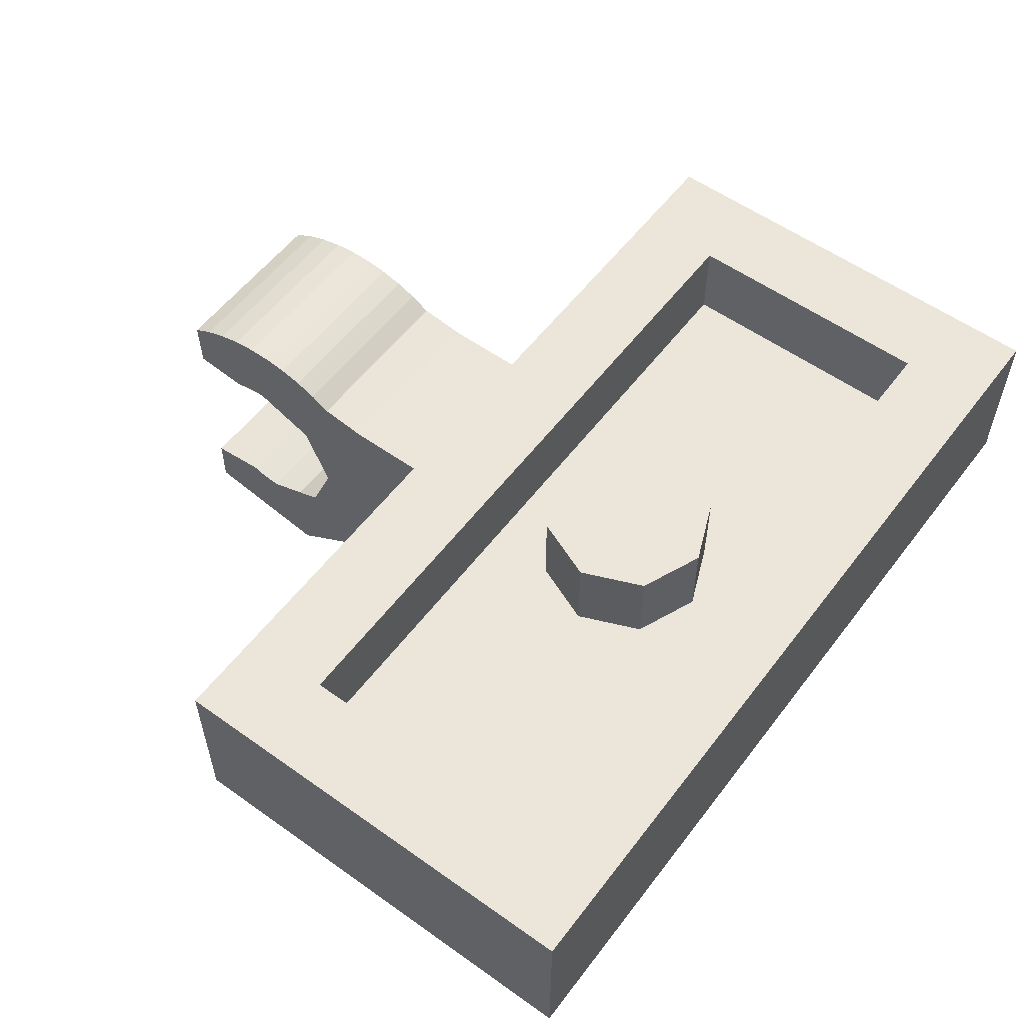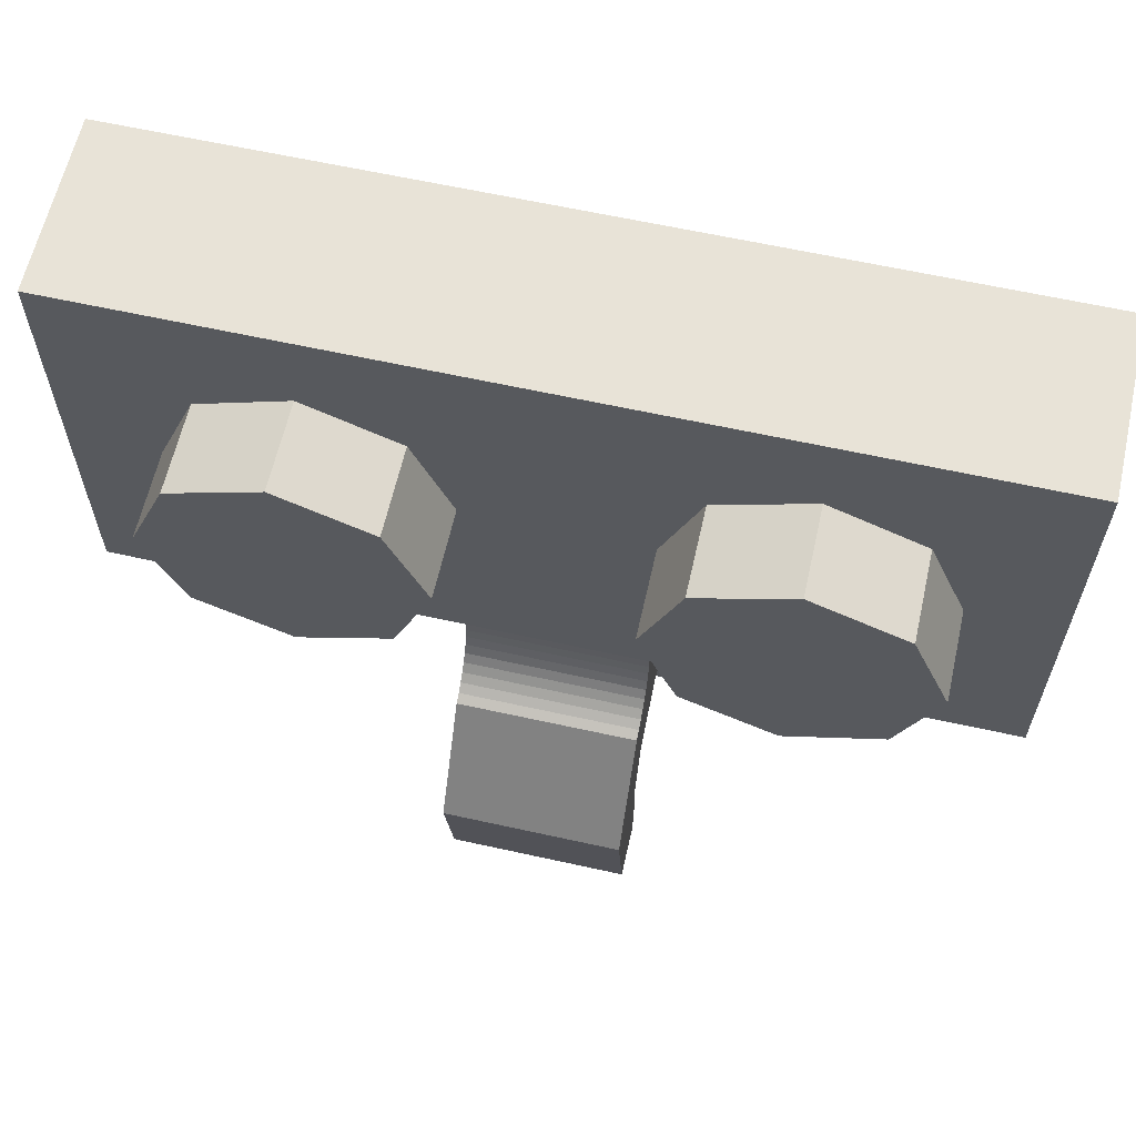
<metadata>
{"format":"obj","ext":"obj","renderer":"f3d","projection":"perspective","resolution":1024,"background":"white","views":[{"elev":56.2,"azim":-53.3,"up":"+Y"},{"elev":62.2,"azim":12.7,"up":"+Z"}]}
</metadata>
<code>
v 0 0.4 0
v 0.2 0.4 0
v 0.1414 0.4 0.1414
v 0 0.4 0
v 0.1414 0.4 0.1414
v 0 0.4 0.2
v 0 0.4 0
v 0 0.4 0.2
v -0.1414 0.4 0.1414
v 0 0.4 0
v -0.1414 0.4 0.1414
v -0.2 0.4 0
v 0 0.4 0
v -0.2 0.4 0
v -0.1414 0.4 -0.1414
v 0 0.4 0
v -0.1414 0.4 -0.1414
v 0 0.4 -0.2
v 0 0.4 0
v 0 0.4 -0.2
v 0.1414 0.4 -0.1414
v 0 0.4 0
v 0.1414 0.4 -0.1414
v 0.2 0.4 0
v 0.1414 0.4 0.1414
v 0.2 0.4 0
v 0.2 0.2 0
v 0.1414 0.2 0.1414
v 0 0.4 0.2
v 0.1414 0.4 0.1414
v 0.1414 0.2 0.1414
v 0 0.2 0.2
v -0.1414 0.4 0.1414
v 0 0.4 0.2
v 0 0.2 0.2
v -0.1414 0.2 0.1414
v -0.2 0.4 0
v -0.1414 0.4 0.1414
v -0.1414 0.2 0.1414
v -0.2 0.2 0
v -0.1414 0.4 -0.1414
v -0.2 0.4 0
v -0.2 0.2 0
v -0.1414 0.2 -0.1414
v 0 0.4 -0.2
v -0.1414 0.4 -0.1414
v -0.1414 0.2 -0.1414
v 0 0.2 -0.2
v 0.1414 0.4 -0.1414
v 0 0.4 -0.2
v 0 0.2 -0.2
v 0.1414 0.2 -0.1414
v 0.2 0.4 0
v 0.1414 0.4 -0.1414
v 0.1414 0.2 -0.1414
v 0.2 0.2 0
v -0.8 0.2 0.3
v 0.8 0.2 0.3
v 0.8 0.2 -0.3
v -0.8 0.2 -0.3
v -0.8 0.2 0.3
v -0.8 0.4 0.3
v 0.8 0.4 0.3
v 0.8 0.2 0.3
v -0.8 0.2 -0.3
v -0.8 0.4 -0.3
v -0.8 0.4 0.3
v -0.8 0.2 0.3
v 0.8 0.2 -0.3
v 0.8 0.4 -0.3
v -0.8 0.4 -0.3
v -0.8 0.2 -0.3
v 0.8 0.2 0.3
v 0.8 0.4 0.3
v 0.8 0.4 -0.3
v 0.8 0.2 -0.3
v 1 0.4 -0.5
v 0.8 0.4 -0.3
v 0.8 0.4 0.3
v 1 0.4 0.5
v 1 0.4 0.5
v 0.8 0.4 0.3
v -0.8 0.4 0.3
v -1 0.4 0.5
v -1 0.4 0.5
v -0.8 0.4 0.3
v -0.8 0.4 -0.3
v -1 0.4 -0.5
v -0.2 0.4 -0.5
v -0.8 0.4 -0.3
v 0.8 0.4 -0.3
v 0.2 0.4 -0.5
v -0.8 0.4 -0.3
v -0.2 0.4 -0.5
v -1 0.4 -0.5
v 1 0.4 -0.5
v 0.2 0.4 -0.5
v 0.8 0.4 -0.3
v 1 0 0.5
v -1 0 0.5
v -1 0.4 0.5
v 1 0.4 0.5
v -1 0 0.5
v -1 0 -0.5
v -1 0.4 -0.5
v -1 0.4 0.5
v 1 0.4 0.5
v 1 0.4 -0.5
v 1 0 -0.5
v 1 0 0.5
v -1 0.4 -0.5
v -0.2 0.4 -0.5
v -0.2 0 -0.5
v -1 0 -0.5
v 0.2 0.4 -0.5
v 1 0.4 -0.5
v 1 0 -0.5
v 0.2 0 -0.5
v -0.2 -0.1 -0.8
v -0.2 -0.04142 -0.8586
v -0.2 -0.1 -1
v -0.2 -0.1 -0.8
v -0.2 0.1 -0.8
v -0.2 -0.04142 -0.8586
v -0.2 -0.1 -1.2
v -0.2 -0.09828 -1.026
v -0.2 -0.1 -1
v -0.2 -0.1 -1.2
v -0.2 -0.09318 -1.052
v -0.2 -0.09828 -1.026
v -0.2 -0.1 -1.2
v -0.2 -0.08478 -1.077
v -0.2 -0.09318 -1.052
v -0.2 -0.2163 -1.201
v -0.2 -0.2718 -0.9099
v -0.2 -0.1095 -0.6711
v -0.2 0.3 -0.8
v -0.2 0.2414 -0.8586
v -0.2 0.3 -1
v -0.2 0.3 -0.8
v -0.2 0.1 -0.8
v -0.2 0.2414 -0.8586
v -0.2 0.3 -1.2
v -0.2 0.2983 -1.026
v -0.2 0.3 -1
v -0.2 0.3 -1.2
v -0.2 0.2932 -1.052
v -0.2 0.2983 -1.026
v -0.2 0.3 -1.2
v -0.2 0.2848 -1.077
v -0.2 0.2932 -1.052
v -0.2 0.4163 -1.201
v -0.2 0.4409 -1.157
v -0.2 0.4597 -1.109
v -0.2 0.4163 -1.201
v -0.2 0.4597 -1.109
v -0.2 0.4724 -1.06
v -0.2 0.4163 -1.201
v -0.2 0.4724 -1.06
v -0.2 0.4787 -1.01
v -0.2 0.4163 -1.201
v -0.2 0.4787 -1.01
v -0.2 0.4785 -0.9596
v -0.2 0.4163 -1.201
v -0.2 0.4785 -0.9596
v -0.2 0.4718 -0.9099
v -0.2 0.4163 -1.201
v -0.2 0.4718 -0.9099
v -0.2 0.4588 -0.8617
v -0.2 0.4163 -1.201
v -0.2 0.4588 -0.8617
v -0.2 0.4396 -0.8159
v -0.2 0.4163 -1.201
v -0.2 0.4396 -0.8159
v -0.2 0.4146 -0.7732
v -0.2 0 -0.6852
v -0.2 0.4 -0.6711
v -0.2 0.3 -0.8
v -0.2 0.1 -0.8
v -0.2 0 -0.6852
v -0.2 0.1 -0.8
v -0.2 -0.1 -0.8
v -0.2 -0.1095 -0.6711
v 0.2 0.3 -0.8
v 0.2 0.2414 -0.8586
v 0.2 0.3 -1
v 0.2 0.3 -0.8
v 0.2 0.1 -0.8
v 0.2 0.2414 -0.8586
v 0.2 0.3 -1.2
v 0.2 0.2983 -1.026
v 0.2 0.3 -1
v 0.2 0.3 -1.2
v 0.2 0.2932 -1.052
v 0.2 0.2983 -1.026
v 0.2 0.3 -1.2
v 0.2 0.2848 -1.077
v 0.2 0.2932 -1.052
v 0.2 0.4163 -1.201
v 0.2 0.4409 -1.157
v 0.2 0.4597 -1.109
v 0.2 0.4163 -1.201
v 0.2 0.4597 -1.109
v 0.2 0.4724 -1.06
v 0.2 0.4163 -1.201
v 0.2 0.4724 -1.06
v 0.2 0.4787 -1.01
v 0.2 0.4163 -1.201
v 0.2 0.4787 -1.01
v 0.2 0.4785 -0.9596
v 0.2 0.4163 -1.201
v 0.2 0.4785 -0.9596
v 0.2 0.4718 -0.9099
v 0.2 0.4163 -1.201
v 0.2 0.4718 -0.9099
v 0.2 0.4588 -0.8617
v 0.2 0.4163 -1.201
v 0.2 0.4588 -0.8617
v 0.2 0.4396 -0.8159
v 0.2 0.4163 -1.201
v 0.2 0.4396 -0.8159
v 0.2 0.4146 -0.7732
v 0.2 -0.1 -0.8
v 0.2 -0.04142 -0.8586
v 0.2 -0.1 -1
v 0.2 -0.1 -0.8
v 0.2 0.1 -0.8
v 0.2 -0.04142 -0.8586
v 0.2 -0.1 -1.2
v 0.2 -0.09828 -1.026
v 0.2 -0.1 -1
v 0.2 -0.1 -1.2
v 0.2 -0.09318 -1.052
v 0.2 -0.09828 -1.026
v 0.2 -0.1 -1.2
v 0.2 -0.08478 -1.077
v 0.2 -0.09318 -1.052
v 0.2 -0.2163 -1.201
v 0.2 -0.2718 -0.9099
v 0.2 -0.1095 -0.6711
v 0.2 0.1 -0.8
v 0.2 0.3 -0.8
v 0.2 0.4 -0.6711
v 0.2 0 -0.6852
v 0.2 -0.1095 -0.6711
v 0.2 -0.1 -0.8
v 0.2 0.1 -0.8
v 0.2 0 -0.6852
v -0.2 0 -0.5
v -0.2 -0.001526 -0.5242
v 0.2 -0.001526 -0.5242
v 0.2 0 -0.5
v -0.2 -0.001526 -0.5242
v -0.2 -0.006051 -0.5479
v 0.2 -0.006051 -0.5479
v 0.2 -0.001526 -0.5242
v -0.2 -0.006051 -0.5479
v -0.2 -0.0135 -0.5709
v 0.2 -0.0135 -0.5709
v 0.2 -0.006051 -0.5479
v -0.2 -0.0135 -0.5709
v -0.2 -0.02378 -0.5926
v 0.2 -0.02378 -0.5926
v 0.2 -0.0135 -0.5709
v -0.2 -0.02378 -0.5926
v -0.2 -0.03666 -0.6127
v 0.2 -0.03666 -0.6127
v 0.2 -0.02378 -0.5926
v -0.2 -0.03666 -0.6127
v -0.2 -0.05198 -0.6309
v 0.2 -0.05198 -0.6309
v 0.2 -0.03666 -0.6127
v -0.2 -0.05198 -0.6309
v -0.2 -0.06942 -0.6469
v 0.2 -0.06942 -0.6469
v 0.2 -0.05198 -0.6309
v -0.2 -0.06942 -0.6469
v -0.2 -0.08873 -0.6604
v 0.2 -0.08873 -0.6604
v 0.2 -0.06942 -0.6469
v -0.2 -0.08873 -0.6604
v -0.2 -0.1095 -0.6711
v 0.2 -0.1095 -0.6711
v 0.2 -0.08873 -0.6604
v 0.2 0 -0.6852
v 0.2 -0.001526 -0.5242
v 0.2 0 -0.5
v 0.2 0 -0.6852
v 0.2 -0.006051 -0.5479
v 0.2 -0.001526 -0.5242
v 0.2 0 -0.6852
v 0.2 -0.0135 -0.5709
v 0.2 -0.006051 -0.5479
v 0.2 0 -0.6852
v 0.2 -0.02378 -0.5926
v 0.2 -0.0135 -0.5709
v 0.2 0 -0.6852
v 0.2 -0.03666 -0.6127
v 0.2 -0.02378 -0.5926
v 0.2 0 -0.6852
v 0.2 -0.05198 -0.6309
v 0.2 -0.03666 -0.6127
v 0.2 0 -0.6852
v 0.2 -0.06942 -0.6469
v 0.2 -0.05198 -0.6309
v 0.2 0 -0.6852
v 0.2 -0.08873 -0.6604
v 0.2 -0.06942 -0.6469
v 0.2 0 -0.6852
v 0.2 -0.1095 -0.6711
v 0.2 -0.08873 -0.6604
v -0.2 0 -0.6852
v -0.2 -0.001526 -0.5242
v -0.2 0 -0.5
v -0.2 0 -0.6852
v -0.2 -0.006051 -0.5479
v -0.2 -0.001526 -0.5242
v -0.2 0 -0.6852
v -0.2 -0.0135 -0.5709
v -0.2 -0.006051 -0.5479
v -0.2 0 -0.6852
v -0.2 -0.02378 -0.5926
v -0.2 -0.0135 -0.5709
v -0.2 0 -0.6852
v -0.2 -0.03666 -0.6127
v -0.2 -0.02378 -0.5926
v -0.2 0 -0.6852
v -0.2 -0.05198 -0.6309
v -0.2 -0.03666 -0.6127
v -0.2 0 -0.6852
v -0.2 -0.06942 -0.6469
v -0.2 -0.05198 -0.6309
v -0.2 0 -0.6852
v -0.2 -0.08873 -0.6604
v -0.2 -0.06942 -0.6469
v -0.2 0 -0.6852
v -0.2 -0.1095 -0.6711
v -0.2 -0.08873 -0.6604
v -0.2 -0.1 -1
v 0.2 -0.1 -1
v 0.2 -0.08478 -1.077
v -0.2 -0.08478 -1.077
v -0.2 -0.08477 -0.9235
v 0.2 -0.08477 -0.9235
v 0.2 -0.1 -1
v -0.2 -0.1 -1
v -0.2 -0.04142 -0.8586
v 0.2 -0.04142 -0.8586
v 0.2 -0.08477 -0.9235
v -0.2 -0.08477 -0.9235
v -0.2 0.02346 -0.8152
v 0.2 0.02346 -0.8152
v 0.2 -0.04142 -0.8586
v -0.2 -0.04142 -0.8586
v -0.2 0.1 -0.8
v 0.2 0.1 -0.8
v 0.2 0.02346 -0.8152
v -0.2 0.02346 -0.8152
v -0.2 0.1765 -0.8152
v 0.2 0.1765 -0.8152
v 0.2 0.1 -0.8
v -0.2 0.1 -0.8
v -0.2 0.2414 -0.8586
v 0.2 0.2414 -0.8586
v 0.2 0.1765 -0.8152
v -0.2 0.1765 -0.8152
v -0.2 0.2848 -0.9235
v 0.2 0.2848 -0.9235
v 0.2 0.2414 -0.8586
v -0.2 0.2414 -0.8586
v -0.2 0.3 -1
v 0.2 0.3 -1
v 0.2 0.2848 -0.9235
v -0.2 0.2848 -0.9235
v -0.2 0.2848 -1.077
v 0.2 0.2848 -1.077
v 0.2 0.3 -1
v -0.2 0.3 -1
v -0.2 -0.2718 -0.9099
v -0.2 -0.2163 -1.201
v 0.2 -0.2163 -1.201
v 0.2 -0.2718 -0.9099
v -0.2 -0.1095 -0.6711
v -0.2 -0.2718 -0.9099
v 0.2 -0.2718 -0.9099
v 0.2 -0.1095 -0.6711
v 0.2 0.4163 -1.201
v 0.2 0.4409 -1.157
v -0.2 0.4409 -1.157
v -0.2 0.4163 -1.201
v 0.2 0.4409 -1.157
v 0.2 0.4597 -1.109
v -0.2 0.4597 -1.109
v -0.2 0.4409 -1.157
v 0.2 0.4597 -1.109
v 0.2 0.4724 -1.06
v -0.2 0.4724 -1.06
v -0.2 0.4597 -1.109
v 0.2 0.4724 -1.06
v 0.2 0.4787 -1.01
v -0.2 0.4787 -1.01
v -0.2 0.4724 -1.06
v 0.2 0.4787 -1.01
v 0.2 0.4785 -0.9596
v -0.2 0.4785 -0.9596
v -0.2 0.4787 -1.01
v 0.2 0.4785 -0.9596
v 0.2 0.4718 -0.9099
v -0.2 0.4718 -0.9099
v -0.2 0.4785 -0.9596
v 0.2 0.4718 -0.9099
v 0.2 0.4588 -0.8617
v -0.2 0.4588 -0.8617
v -0.2 0.4718 -0.9099
v 0.2 0.4588 -0.8617
v 0.2 0.4396 -0.8159
v -0.2 0.4396 -0.8159
v -0.2 0.4588 -0.8617
v 0.2 0.4396 -0.8159
v 0.2 0.4146 -0.7732
v -0.2 0.4146 -0.7732
v -0.2 0.4396 -0.8159
v -0.2 0 -0.6852
v -0.2 0 -0.5
v -0.2 0.4 -0.5
v -0.2 0.4 -0.6711
v 0.2 0.4 -0.6711
v -0.2 0.4 -0.6711
v -0.2 0.4 -0.5
v 0.2 0.4 -0.5
v 0.2 0.4 -0.6711
v 0.2 0.4 -0.5
v 0.2 0 -0.5
v 0.2 0 -0.6852
v -0.2 0.3 -1.2
v -0.2 0.4163 -1.201
v 0.2 0.4163 -1.201
v 0.2 0.3 -1.2
v -0.2 0.3 -1.2
v 0.2 0.3 -1.2
v 0.2 0.2848 -1.077
v -0.2 0.2848 -1.077
v 0.2 -0.1 -1.2
v 0.2 -0.2163 -1.201
v -0.2 -0.2163 -1.201
v -0.2 -0.1 -1.2
v 0.2 -0.1 -1.2
v -0.2 -0.1 -1.2
v -0.2 -0.08478 -1.077
v 0.2 -0.08478 -1.077
v 0.2 -0.2163 -1.201
v 0.2 -0.1 -1.2
v 0.2 -0.1 -1
v 0.2 -0.2163 -1.201
v 0.2 -0.1 -1
v 0.2 -0.1 -0.8
v 0.2 -0.1095 -0.6711
v 0.2 0.4146 -0.7732
v -0.2 0.4146 -0.7732
v -0.2 0.4 -0.6711
v 0.2 0.4 -0.6711
v 0.2 0.3 -1
v 0.2 0.3 -1.2
v 0.2 0.4163 -1.201
v 0.2 0.4146 -0.7732
v 0.2 0.4 -0.6711
v 0.2 0.3 -0.8
v 0.2 0.4146 -0.7732
v 0.2 0.3 -0.8
v 0.2 0.3 -1
v 0.2 0.4163 -1.201
v -0.2 -0.1 -1
v -0.2 -0.1 -1.2
v -0.2 -0.2163 -1.201
v -0.2 -0.1095 -0.6711
v -0.2 -0.1 -0.8
v -0.2 -0.1 -1
v -0.2 -0.2163 -1.201
v -0.2 0.4163 -1.201
v -0.2 0.3 -1.2
v -0.2 0.3 -1
v -0.2 0.3 -0.8
v -0.2 0.4 -0.6711
v -0.2 0.4146 -0.7732
v -0.2 0.4163 -1.201
v -0.2 0.3 -1
v -0.2 0.3 -0.8
v -0.2 0.4146 -0.7732
v 0.2 0 -0.5
v 1 0 0.5
v -1 0 0.5
v -0.2 0 -0.5
v -1 0 -0.5
v -0.2 0 -0.5
v -1 0 0.5
v 1 0 0.5
v 0.2 0 -0.5
v 1 0 -0.5
v 0.7121 0 0.2121
v 0.8 0 0
v 0.8 -0.2 0
v 0.7121 -0.2 0.2121
v 0.5 0 0.3
v 0.7121 0 0.2121
v 0.7121 -0.2 0.2121
v 0.5 -0.2 0.3
v 0.2879 0 0.2121
v 0.5 0 0.3
v 0.5 -0.2 0.3
v 0.2879 -0.2 0.2121
v 0.2 0 0
v 0.2879 0 0.2121
v 0.2879 -0.2 0.2121
v 0.2 -0.2 0
v 0.2879 0 -0.2121
v 0.2 0 0
v 0.2 -0.2 0
v 0.2879 -0.2 -0.2121
v 0.5 0 -0.3
v 0.2879 0 -0.2121
v 0.2879 -0.2 -0.2121
v 0.5 -0.2 -0.3
v 0.7121 0 -0.2121
v 0.5 0 -0.3
v 0.5 -0.2 -0.3
v 0.7121 -0.2 -0.2121
v 0.8 0 0
v 0.7121 0 -0.2121
v 0.7121 -0.2 -0.2121
v 0.8 -0.2 0
v 0.5 -0.2 0
v 0.8 -0.2 0
v 0.7121 -0.2 0.2121
v 0.5 -0.2 0
v 0.7121 -0.2 0.2121
v 0.5 -0.2 0.3
v 0.5 -0.2 0
v 0.5 -0.2 0.3
v 0.2879 -0.2 0.2121
v 0.5 -0.2 0
v 0.2879 -0.2 0.2121
v 0.2 -0.2 0
v 0.5 -0.2 0
v 0.2 -0.2 0
v 0.2879 -0.2 -0.2121
v 0.5 -0.2 0
v 0.2879 -0.2 -0.2121
v 0.5 -0.2 -0.3
v 0.5 -0.2 0
v 0.5 -0.2 -0.3
v 0.7121 -0.2 -0.2121
v 0.5 -0.2 0
v 0.7121 -0.2 -0.2121
v 0.8 -0.2 0
v -0.2879 0 0.2121
v -0.2 0 0
v -0.2 -0.2 0
v -0.2879 -0.2 0.2121
v -0.5 0 0.3
v -0.2879 0 0.2121
v -0.2879 -0.2 0.2121
v -0.5 -0.2 0.3
v -0.7121 0 0.2121
v -0.5 0 0.3
v -0.5 -0.2 0.3
v -0.7121 -0.2 0.2121
v -0.8 0 0
v -0.7121 0 0.2121
v -0.7121 -0.2 0.2121
v -0.8 -0.2 0
v -0.7121 0 -0.2121
v -0.8 0 0
v -0.8 -0.2 0
v -0.7121 -0.2 -0.2121
v -0.5 0 -0.3
v -0.7121 0 -0.2121
v -0.7121 -0.2 -0.2121
v -0.5 -0.2 -0.3
v -0.2879 0 -0.2121
v -0.5 0 -0.3
v -0.5 -0.2 -0.3
v -0.2879 -0.2 -0.2121
v -0.2 0 0
v -0.2879 0 -0.2121
v -0.2879 -0.2 -0.2121
v -0.2 -0.2 0
v -0.5 -0.2 0
v -0.2 -0.2 0
v -0.2879 -0.2 0.2121
v -0.5 -0.2 0
v -0.2879 -0.2 0.2121
v -0.5 -0.2 0.3
v -0.5 -0.2 0
v -0.5 -0.2 0.3
v -0.7121 -0.2 0.2121
v -0.5 -0.2 0
v -0.7121 -0.2 0.2121
v -0.8 -0.2 0
v -0.5 -0.2 0
v -0.8 -0.2 0
v -0.7121 -0.2 -0.2121
v -0.5 -0.2 0
v -0.7121 -0.2 -0.2121
v -0.5 -0.2 -0.3
v -0.5 -0.2 0
v -0.5 -0.2 -0.3
v -0.2879 -0.2 -0.2121
v -0.5 -0.2 0
v -0.2879 -0.2 -0.2121
v -0.2 -0.2 0
g mesh241053
f 1 3 2
f 4 6 5
f 7 9 8
f 10 12 11
f 13 15 14
f 16 18 17
f 19 21 20
f 22 24 23
g mesh241055
f 25 27 26
f 27 25 28
f 29 31 30
f 31 29 32
f 33 35 34
f 35 33 36
f 37 39 38
f 39 37 40
f 41 43 42
f 43 41 44
f 45 47 46
f 47 45 48
f 49 51 50
f 51 49 52
f 53 55 54
f 55 53 56
g mesh241058
f 57 58 59
f 59 60 57
f 61 62 63
f 63 64 61
f 65 66 67
f 67 68 65
f 69 70 71
f 71 72 69
f 73 74 75
f 75 76 73
g mesh241060
f 77 78 79
f 79 80 77
f 81 82 83
f 83 84 81
f 85 86 87
f 87 88 85
f 89 90 91
f 91 92 89
f 93 94 95
f 96 97 98
g mesh241062
f 99 101 100
f 101 99 102
f 103 105 104
f 105 103 106
f 107 109 108
f 109 107 110
g mesh241064
f 111 112 113
f 113 114 111
g mesh241066
f 115 116 117
f 117 118 115
g mesh241070
f 119 120 121
f 122 123 124
g mesh241072
f 125 127 126
f 128 130 129
f 131 133 132
g mesh241074
f 134 135 136
g mesh241076
f 137 139 138
f 140 142 141
g mesh241078
f 143 144 145
f 146 147 148
f 149 150 151
g mesh241080
f 152 154 153
f 155 157 156
f 158 160 159
f 161 163 162
f 164 166 165
f 167 169 168
f 170 172 171
f 173 175 174
f 176 177 178
f 178 179 176
f 180 181 182
f 182 183 180
g mesh241082
f 184 185 186
f 187 188 189
g mesh241084
f 190 192 191
f 193 195 194
f 196 198 197
g mesh241086
f 199 200 201
f 202 203 204
f 205 206 207
f 208 209 210
f 211 212 213
f 214 215 216
f 217 218 219
f 220 221 222
g mesh241088
f 223 225 224
f 226 228 227
g mesh241090
f 229 230 231
f 232 233 234
f 235 236 237
g mesh241092
f 238 240 239
f 241 242 243
f 243 244 241
f 245 246 247
f 247 248 245
g mesh241097
f 249 250 251
f 251 252 249
f 253 254 255
f 255 256 253
f 257 258 259
f 259 260 257
f 261 262 263
f 263 264 261
f 265 266 267
f 267 268 265
f 269 270 271
f 271 272 269
f 273 274 275
f 275 276 273
f 277 278 279
f 279 280 277
f 281 282 283
f 283 284 281
g mesh241099
f 285 287 286
f 288 290 289
f 291 293 292
f 294 296 295
f 297 299 298
f 300 302 301
f 303 305 304
f 306 308 307
f 309 311 310
g mesh241101
f 312 313 314
f 315 316 317
f 318 319 320
f 321 322 323
f 324 325 326
f 327 328 329
f 330 331 332
f 333 334 335
f 336 337 338
g mesh241103
f 339 340 341
f 341 342 339
f 343 344 345
f 345 346 343
f 347 348 349
f 349 350 347
f 351 352 353
f 353 354 351
f 355 356 357
f 357 358 355
f 359 360 361
f 361 362 359
f 363 364 365
f 365 366 363
f 367 368 369
f 369 370 367
f 371 372 373
f 373 374 371
f 375 376 377
f 377 378 375
g mesh241109
f 379 380 381
f 381 382 379
f 383 384 385
f 385 386 383
g mesh241116
f 387 389 388
f 389 387 390
f 391 393 392
f 393 391 394
f 395 397 396
f 397 395 398
f 399 401 400
f 401 399 402
f 403 405 404
f 405 403 406
f 407 409 408
f 409 407 410
f 411 413 412
f 413 411 414
f 415 417 416
f 417 415 418
f 419 421 420
f 421 419 422
f 423 424 425
f 425 426 423
g mesh241118
f 427 428 429
f 429 430 427
f 431 432 433
f 433 434 431
g mesh241120
f 435 436 437
f 437 438 435
f 439 440 441
f 441 442 439
g mesh241122
f 443 444 445
f 445 446 443
f 447 448 449
f 449 450 447
f 451 452 453
f 454 455 456
f 456 457 454
g mesh241124
f 458 459 460
f 460 461 458
f 462 463 464
f 465 466 467
f 468 469 470
f 470 471 468
f 472 473 474
f 475 476 477
f 477 478 475
f 479 480 481
f 482 483 484
f 485 486 487
f 487 488 485
g mesh241127
f 489 490 491
f 491 492 489
f 493 494 495
f 496 497 498
g mesh241132
f 499 501 500
f 501 499 502
f 503 505 504
f 505 503 506
f 507 509 508
f 509 507 510
f 511 513 512
f 513 511 514
f 515 517 516
f 517 515 518
f 519 521 520
f 521 519 522
f 523 525 524
f 525 523 526
f 527 529 528
f 529 527 530
g mesh241134
f 531 532 533
f 534 535 536
f 537 538 539
f 540 541 542
f 543 544 545
f 546 547 548
f 549 550 551
f 552 553 554
g mesh241140
f 555 557 556
f 557 555 558
f 559 561 560
f 561 559 562
f 563 565 564
f 565 563 566
f 567 569 568
f 569 567 570
f 571 573 572
f 573 571 574
f 575 577 576
f 577 575 578
f 579 581 580
f 581 579 582
f 583 585 584
f 585 583 586
g mesh241142
f 587 588 589
f 590 591 592
f 593 594 595
f 596 597 598
f 599 600 601
f 602 603 604
f 605 606 607
f 608 609 610

</code>
